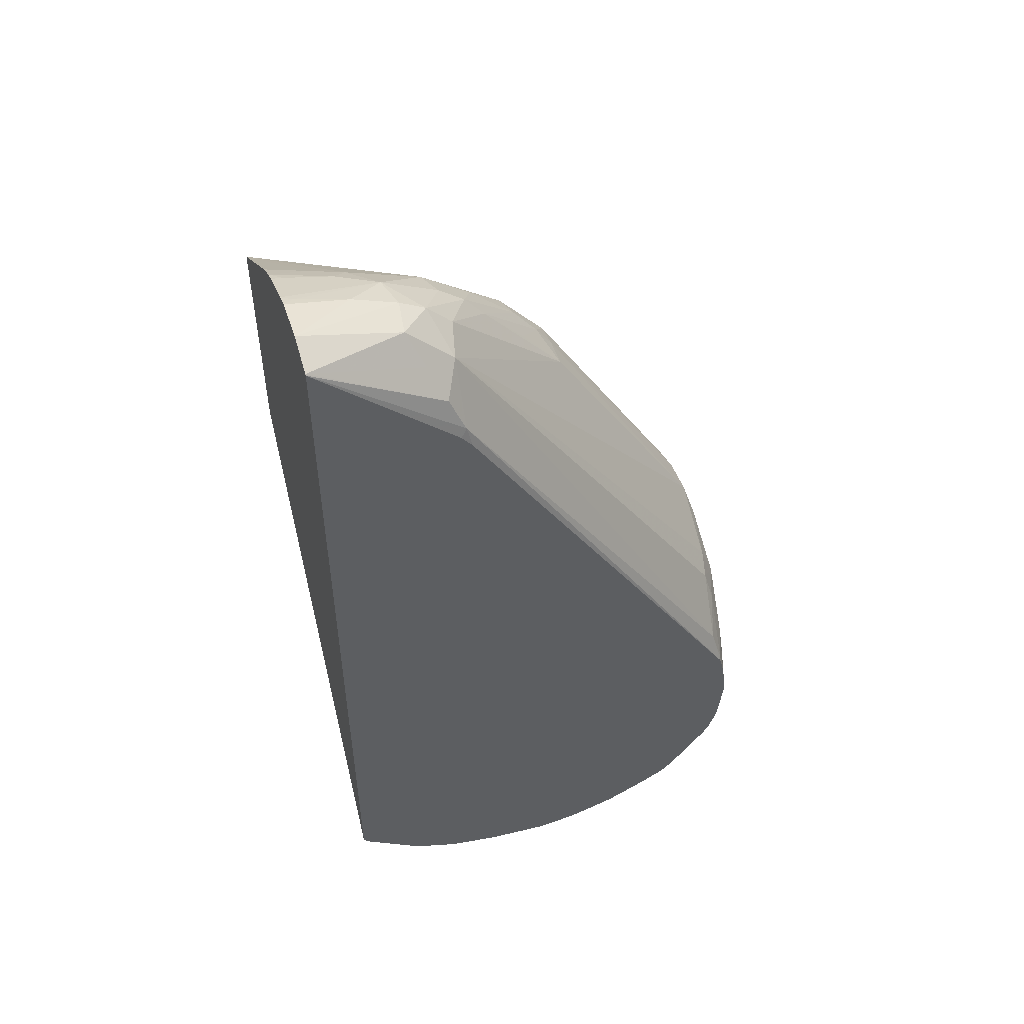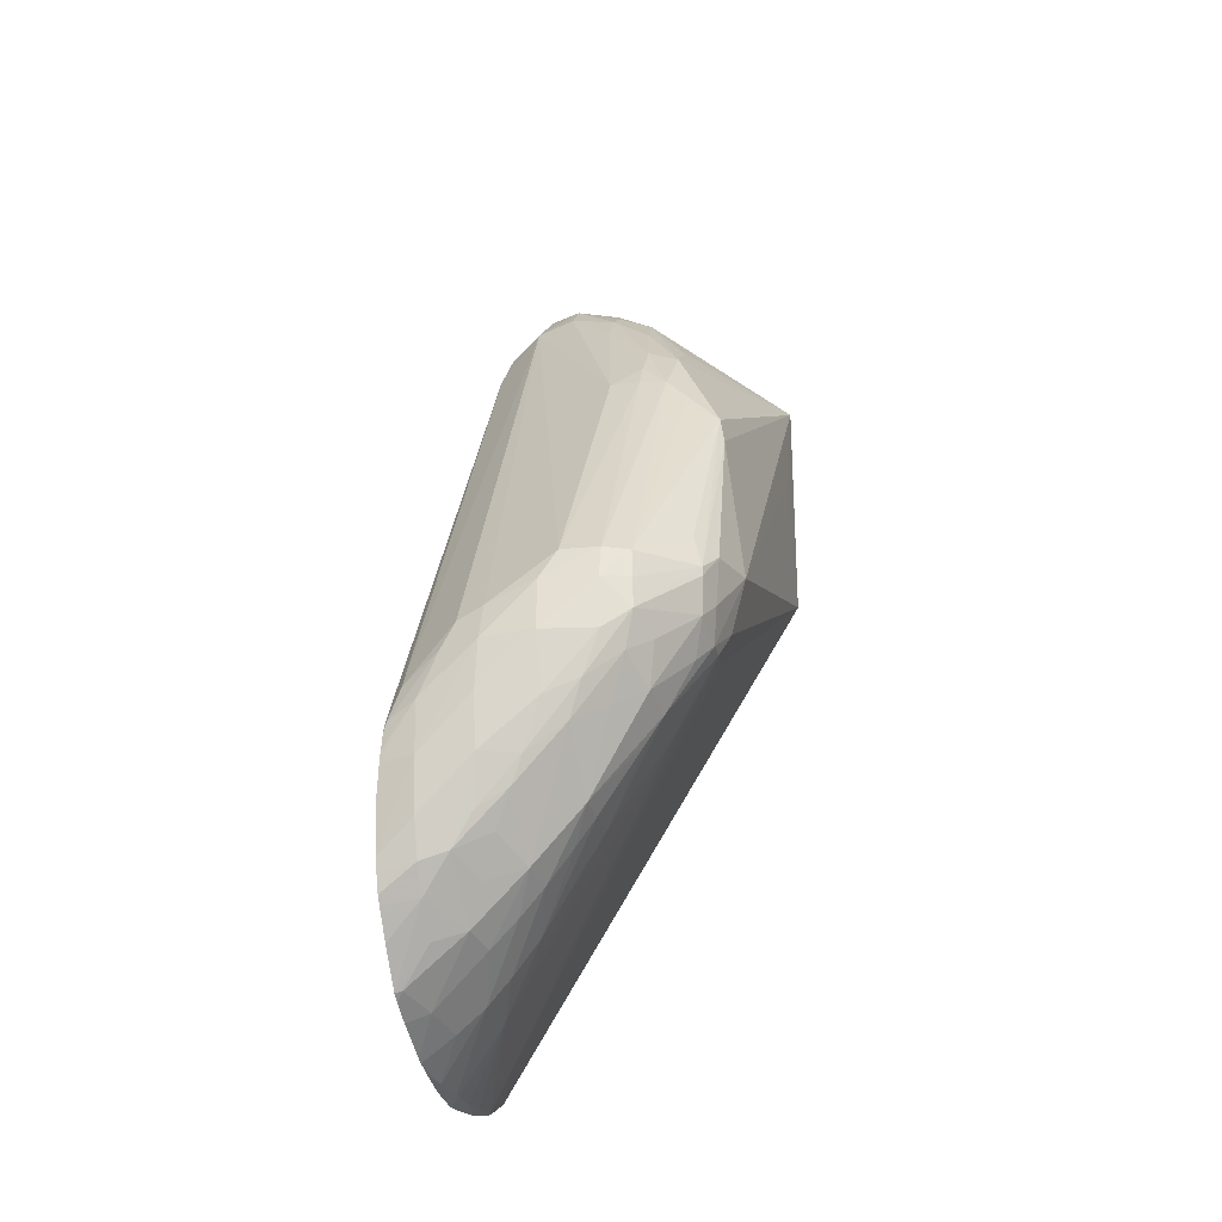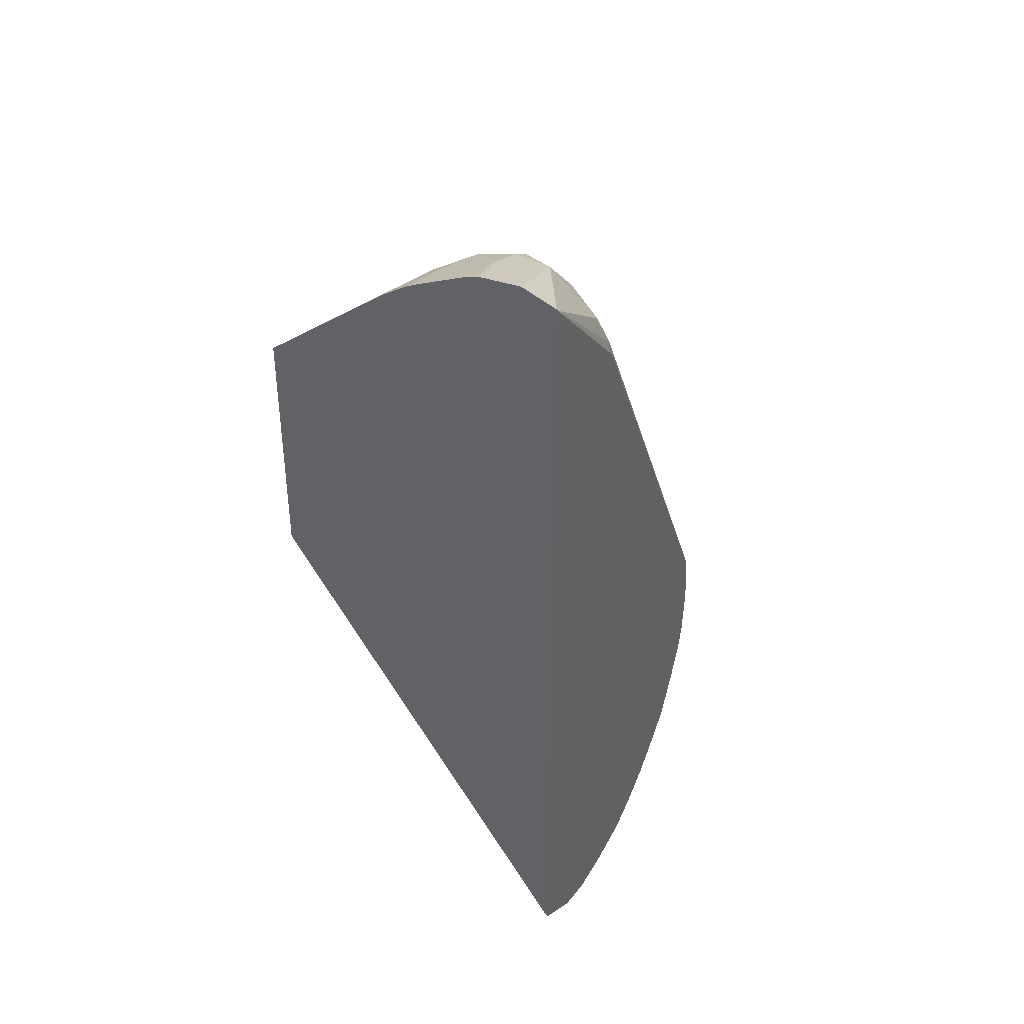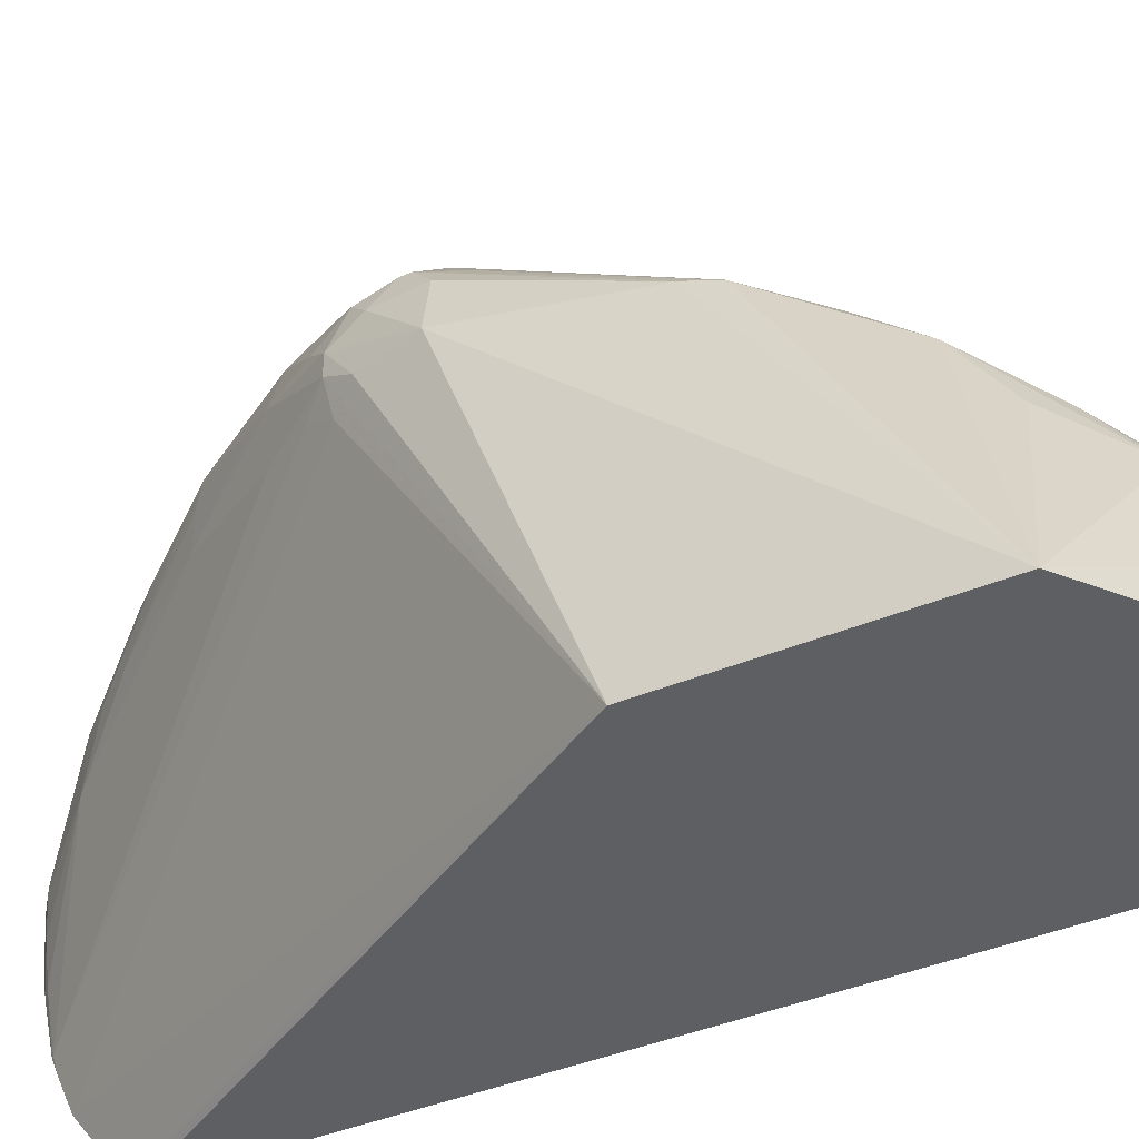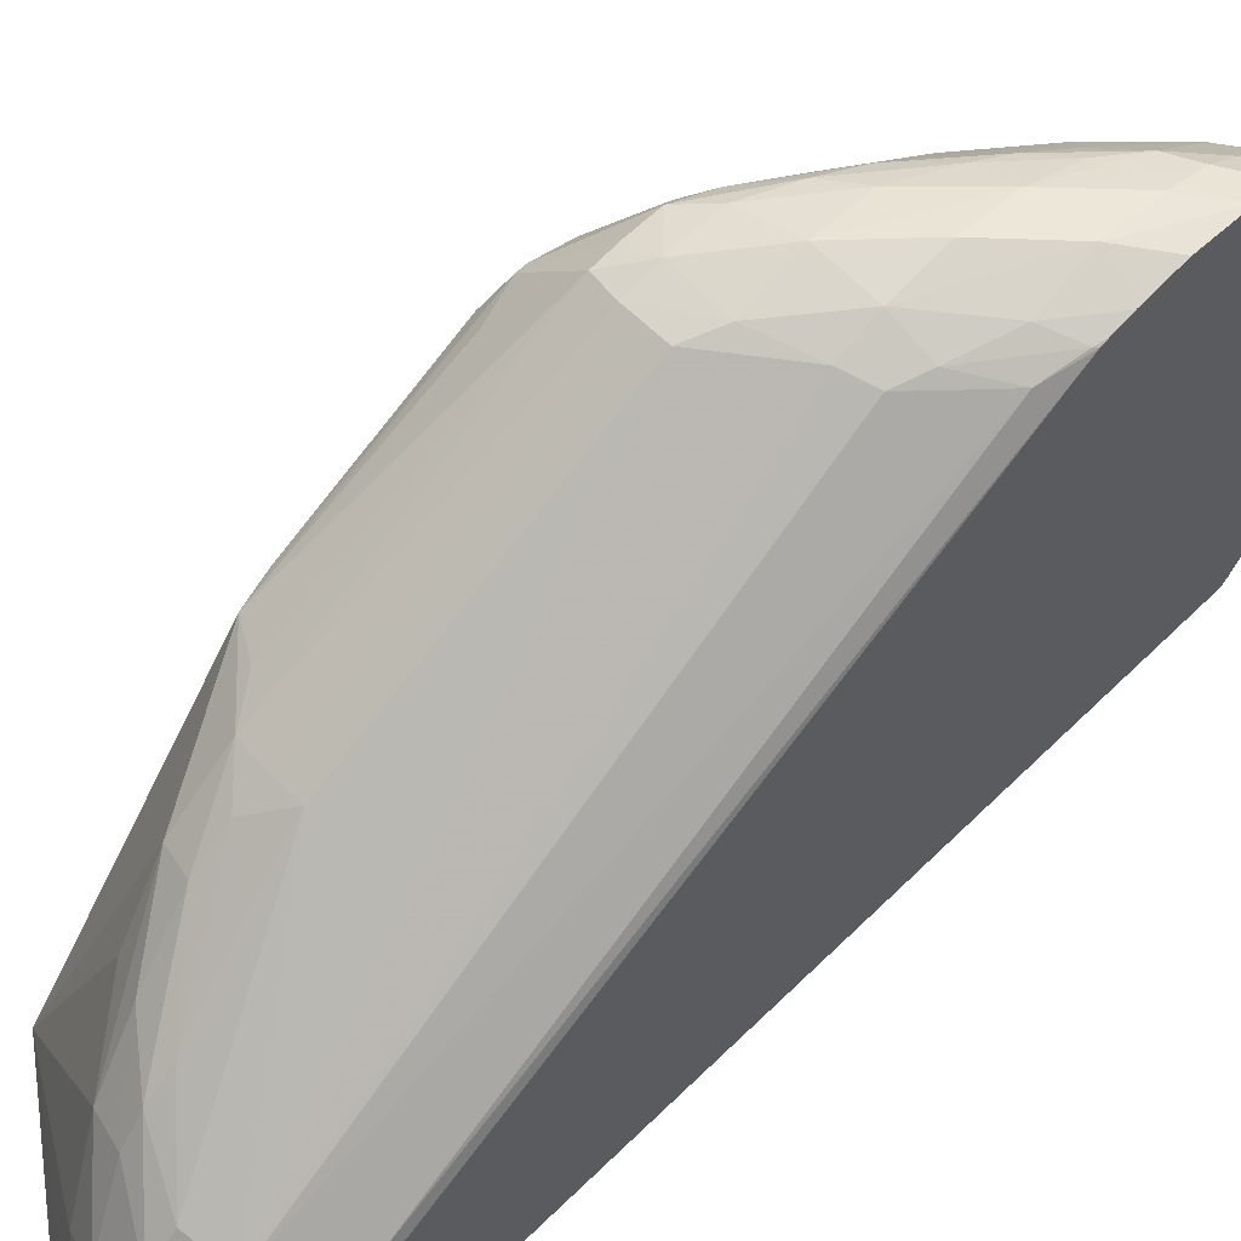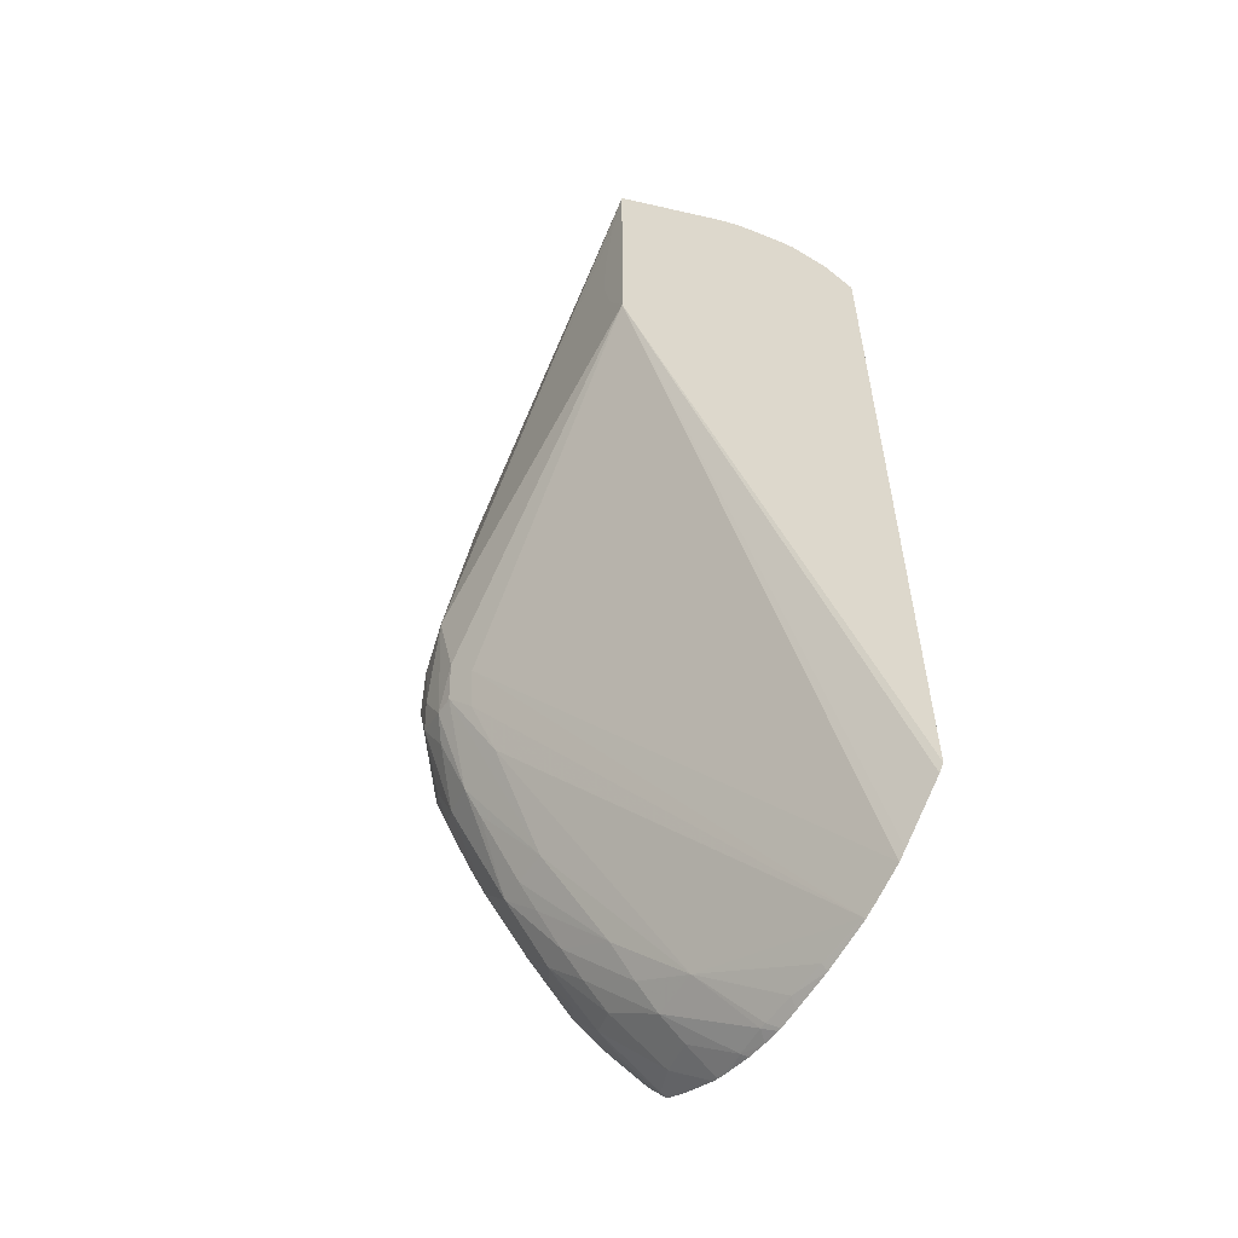
<metadata>
{"format":"obj","ext":"obj","renderer":"f3d","projection":"perspective","resolution":1024,"background":"white","views":[{"elev":50.7,"azim":-108.0,"up":"+Y"},{"elev":-25.3,"azim":13.4,"up":"+Y"},{"elev":39.0,"azim":-156.6,"up":"+Y"},{"elev":-40.2,"azim":117.4,"up":"+Z"},{"elev":59.7,"azim":-135.2,"up":"+Z"},{"elev":-55.4,"azim":147.8,"up":"+Y"}]}
</metadata>
<code>
v -0.02104 -0.01832 0.02652
v -0.02239 -0.01968 0.02641
v -0.02239 -0.02104 0.02624
v -0.02104 -0.01968 0.02633
v -0.01968 -0.01696 0.02645
v -0.02104 -0.01696 0.02632
v -0.0225 -0.01824 0.02616
v -0.02331 -0.01968 0.0261
v -0.02331 -0.0205 0.02618
v -0.02331 -0.02185 0.02605
v -0.02331 -0.02216 0.02594
v -0.02239 -0.02198 0.02592
v -0.01958 -0.01841 0.02618
v -0.02169 -0.02174 0.0258
v -0.02116 -0.0209 0.02593
v -0.02007 -0.01968 0.02595
v -0.0183 -0.01688 0.02604
v -0.01832 -0.01561 0.02609
v -0.01973 -0.01553 0.02613
v -0.02203 -0.01696 0.02595
v -0.02104 -0.016 0.02596
v -0.02173 -0.01626 0.0258
v -0.02324 -0.01863 0.02591
v -0.02331 -0.0189 0.02594
v -0.02331 -0.01941 0.02606
v -0.02331 -0.02262 0.02578
v -0.02239 -0.02266 0.02547
v -0.01874 -0.01801 0.02595
v -0.02119 -0.02224 0.025
v -0.02078 -0.02127 0.02546
v -0.02035 -0.02036 0.02579
v -0.02159 -0.02318 0.02454
v -0.01907 -0.01892 0.02573
v -0.0176 -0.01638 0.02582
v -0.0176 -0.01561 0.02582
v -0.01763 -0.01491 0.0258
v -0.01832 -0.01479 0.02589
v -0.01932 -0.01477 0.02591
v -0.02302 -0.01773 0.02568
v -0.02209 -0.003685 0.01789
v -0.02331 -0.01871 0.02588
v -0.02331 -0.02284 0.02564
v -0.02331 -0.02353 0.02515
v -0.02331 -0.02443 0.02442
v -0.02239 -0.02346 0.02479
v -0.01784 -0.01728 0.02559
v -0.02024 -0.02185 0.02456
v -0.02314 -0.02439 0.02437
v -0.02275 -0.02467 0.02347
v -0.02137 -0.02341 0.02375
v -0.01825 -0.01841 0.0252
v -0.01897 -0.0204 0.02447
v -0.01727 -0.01688 0.02512
v -0.01633 -0.01599 0.02424
v -0.01626 -0.01509 0.02446
v -0.01626 -0.01485 0.02446
v -0.0165 -0.01394 0.02429
v -0.01624 -0.009437 0.02178
v -0.01708 -0.00892 0.02195
v -0.01762 -0.008109 0.02173
v -0.01832 -0.008034 0.02177
v -0.01909 -0.008034 0.02177
v -0.02321 -0.005104 0.01782
v -0.02104 -0.003504 0.01814
v -0.02104 -0.002826 0.01748
v -0.022 -0.002506 0.01667
v -0.0225 -0.00335 0.01705
v -0.02299 -0.004199 0.01744
v -0.02331 -0.005672 0.01794
v -0.02331 -0.02459 0.0242
v -0.01747 -0.01791 0.02468
v -0.02069 -0.02272 0.02375
v -0.0201 -0.02204 0.02375
v -0.02331 -0.02491 0.02364
v -0.02331 -0.02544 0.02256
v -0.02249 -0.0249 0.02239
v -0.02182 -0.02434 0.02239
v -0.01942 -0.02116 0.02375
v -0.01892 -0.02048 0.02375
v -0.01778 -0.01881 0.02375
v -0.01732 -0.01813 0.02375
v -0.01659 -0.01689 0.02377
v -0.01623 -0.01638 0.02334
v -0.01608 -0.01556 0.02377
v -0.01599 -0.01434 0.0238
v -0.01611 -0.01018 0.02198
v -0.01557 -0.004921 0.01394
v -0.01756 -0.006685 0.02048
v -0.01832 -0.006483 0.02064
v -0.01832 -0.007356 0.02132
v -0.01928 -0.006483 0.02061
v -0.01968 -0.004873 0.01939
v -0.02331 -0.00183 0.01394
v -0.02331 -0.005301 0.01765
v -0.01968 -0.004195 0.01885
v -0.01968 -0.003673 0.01818
v -0.02008 -0.002559 0.01659
v -0.02104 -0.002441 0.0168
v -0.02239 -0.001409 0.01394
v -0.02328 -0.001801 0.01394
v -0.02122 -0.02366 0.02239
v -0.02054 -0.02279 0.02239
v -0.02331 -0.02551 0.02239
v -0.02316 -0.02573 0.02132
v -0.02176 -0.02435 0.02104
v -0.02306 -0.02579 0.02042
v -0.01892 -0.02048 0.0228
v -0.01623 -0.01638 0.02282
v -0.01598 -0.01569 0.02238
v -0.01561 -0.01425 0.02239
v -0.01874 -0.002554 0.01394
v -0.01898 -0.002698 0.01499
v -0.01918 -0.002833 0.0159
v -0.01882 -0.003911 0.01794
v -0.0177 -0.005499 0.01885
v -0.01557 -0.006062 0.01442
v -0.01557 -0.01112 0.01394
v -0.0186 -0.005078 0.01933
v -0.02331 -0.02358 0.01394
v -0.01965 -0.002434 0.01551
v -0.02091 -0.001522 0.01394
v -0.02103 -0.00156 0.01422
v -0.02104 -0.001969 0.01561
v -0.02129 -0.001406 0.01394
v -0.02331 -0.02564 0.02195
v -0.02331 -0.02577 0.02149
v -0.02331 -0.02584 0.02121
v -0.02331 -0.02593 0.02063
v -0.02306 -0.02579 0.02024
v -0.0231 -0.02575 0.01933
v -0.02316 -0.02565 0.01832
v -0.02326 -0.02546 0.01697
v -0.01736 -0.01806 0.02239
v -0.02331 -0.02598 0.02013
v -0.01663 -0.01689 0.02238
v -0.01634 -0.0162 0.02191
v -0.01557 -0.01012 0.01447
v -0.01557 -0.008823 0.01479
v -0.01557 -0.007743 0.01473
v -0.01557 -0.007467 0.01471
v -0.01938 -0.002154 0.01394
v -0.02331 -0.02496 0.0157
v -0.02331 -0.02478 0.01545
v -0.02331 -0.02376 0.01411
v -0.01968 -0.00209 0.01425
v -0.0197 -0.002008 0.01394
v -0.02331 -0.02598 0.02003
v -0.02331 -0.02594 0.01949
v -0.02331 -0.02581 0.01832
v -0.02331 -0.02551 0.01697
v -0.02331 -0.02532 0.0165
f 81 107 108
f 79 102 107
f 81 83 82
f 81 108 83
f 80 107 81
f 79 107 80
f 77 105 101
f 77 106 105
f 77 104 106
f 76 104 77
f 76 103 104
f 75 103 76
f 83 108 109
f 73 102 78
f 78 102 79
f 83 109 110
f 87 116 140
f 84 110 85
f 73 101 102
f 87 119 93
f 87 117 119
f 87 137 117
f 87 138 137
f 87 139 138
f 87 140 139
f 87 110 116
f 87 115 88
f 87 114 115
f 87 113 114
f 87 112 113
f 87 111 112
f 86 110 87
f 85 110 86
f 83 110 84
f 72 101 73
f 60 88 89
f 71 81 82
f 60 89 90
f 87 93 100
f 58 60 59
f 58 88 60
f 58 87 88
f 58 86 87
f 56 58 57
f 56 86 58
f 56 85 86
f 55 85 56
f 55 84 85
f 54 84 55
f 54 83 84
f 54 82 83
f 54 71 82
f 60 90 61
f 72 77 101
f 61 90 62
f 62 91 92
f 68 100 93
f 67 100 68
f 66 100 67
f 66 99 100
f 66 98 99
f 65 98 66
f 65 97 98
f 65 96 97
f 65 95 96
f 64 95 65
f 64 92 95
f 63 94 69
f 63 93 94
f 63 68 93
f 62 92 64
f 62 90 91
f 87 100 99
f 101 105 102
f 87 124 121
f 117 143 144
f 117 142 143
f 117 136 142
f 112 120 113
f 112 141 120
f 111 141 112
f 110 140 116
f 110 139 140
f 110 138 139
f 110 137 138
f 110 117 137
f 109 117 110
f 108 133 135
f 108 117 109
f 108 136 117
f 117 144 119
f 108 135 136
f 120 141 145
f 121 124 122
f 53 71 54
f 141 146 145
f 136 151 142
f 132 135 133
f 132 136 135
f 132 151 136
f 132 150 151
f 131 150 132
f 131 149 150
f 130 149 131
f 130 148 149
f 130 147 148
f 129 147 130
f 122 124 123
f 121 145 146
f 120 145 121
f 87 99 124
f 107 133 108
f 106 134 147
f 97 121 122
f 97 120 121
f 96 114 97
f 96 118 114
f 95 118 96
f 90 92 91
f 89 92 90
f 89 95 92
f 89 118 95
f 88 118 89
f 88 114 118
f 88 115 114
f 87 141 111
f 87 146 141
f 87 121 146
f 97 122 123
f 106 147 129
f 97 123 98
f 97 113 120
f 106 128 134
f 105 133 107
f 105 132 133
f 105 131 132
f 105 130 131
f 105 129 130
f 105 106 129
f 104 125 126
f 104 128 106
f 104 127 128
f 104 126 127
f 103 125 104
f 102 105 107
f 99 123 124
f 98 123 99
f 97 114 113
f 52 81 71
f 8 127 126
f 52 79 80
f 8 74 70
f 8 75 74
f 8 103 75
f 8 125 103
f 8 126 125
f 52 80 81
f 8 70 44
f 8 128 127
f 8 147 134
f 8 148 147
f 8 149 148
f 8 150 149
f 8 151 150
f 8 142 151
f 8 134 128
f 8 44 43
f 8 43 42
f 8 42 26
f 16 31 33
f 15 31 16
f 14 32 29
f 14 27 32
f 14 31 15
f 14 30 31
f 14 29 30
f 13 16 28
f 13 28 17
f 12 27 14
f 12 26 27
f 11 26 12
f 8 10 9
f 8 11 10
f 8 26 11
f 8 143 142
f 8 144 143
f 8 119 144
f 8 93 119
f 4 14 15
f 4 12 14
f 4 13 5
f 3 12 4
f 3 11 12
f 3 10 11
f 2 10 3
f 2 9 10
f 2 8 9
f 2 7 8
f 2 6 7
f 1 6 2
f 1 5 6
f 1 3 4
f 1 2 3
f 4 15 16
f 16 33 28
f 4 16 13
f 5 18 19
f 8 94 93
f 8 69 94
f 8 41 69
f 8 24 41
f 8 25 24
f 7 20 23
f 7 25 8
f 7 24 25
f 7 23 24
f 6 22 20
f 6 21 22
f 6 19 21
f 6 20 7
f 5 13 17
f 5 19 6
f 5 17 18
f 17 34 18
f 1 4 5
f 18 35 36
f 40 67 68
f 40 66 67
f 40 65 66
f 40 64 65
f 40 62 64
f 39 63 41
f 40 68 63
f 39 40 63
f 38 61 62
f 37 61 38
f 37 60 61
f 36 60 37
f 36 59 60
f 36 58 59
f 38 62 40
f 41 63 69
f 44 70 48
f 44 48 45
f 17 28 34
f 52 78 79
f 51 52 71
f 50 76 77
f 50 77 72
f 49 76 50
f 49 75 76
f 49 74 75
f 48 74 49
f 48 70 74
f 47 73 52
f 47 72 73
f 47 50 72
f 46 71 53
f 46 51 71
f 36 57 58
f 36 56 57
f 52 73 78
f 34 56 35
f 27 43 44
f 27 42 43
f 26 42 27
f 23 39 41
f 23 41 24
f 35 56 36
f 21 40 22
f 21 38 40
f 20 39 23
f 20 22 39
f 19 38 21
f 19 37 38
f 18 34 35
f 18 36 37
f 18 37 19
f 27 44 45
f 27 45 32
f 22 40 39
f 28 46 34
f 34 55 56
f 28 33 46
f 34 53 54
f 34 46 53
f 33 52 51
f 33 47 52
f 33 51 46
f 34 54 55
f 32 49 50
f 32 48 49
f 32 45 48
f 31 47 33
f 30 47 31
f 29 32 47
f 29 47 30
f 32 50 47

</code>
